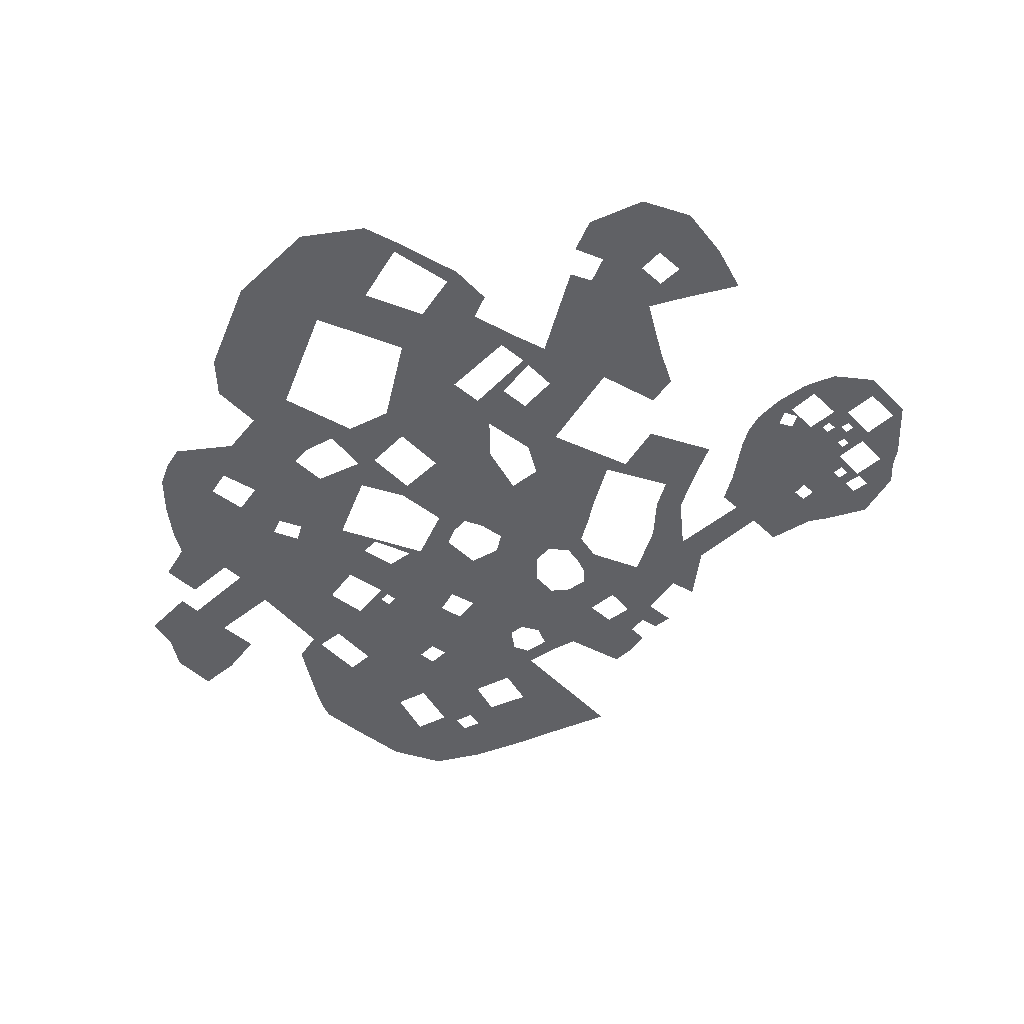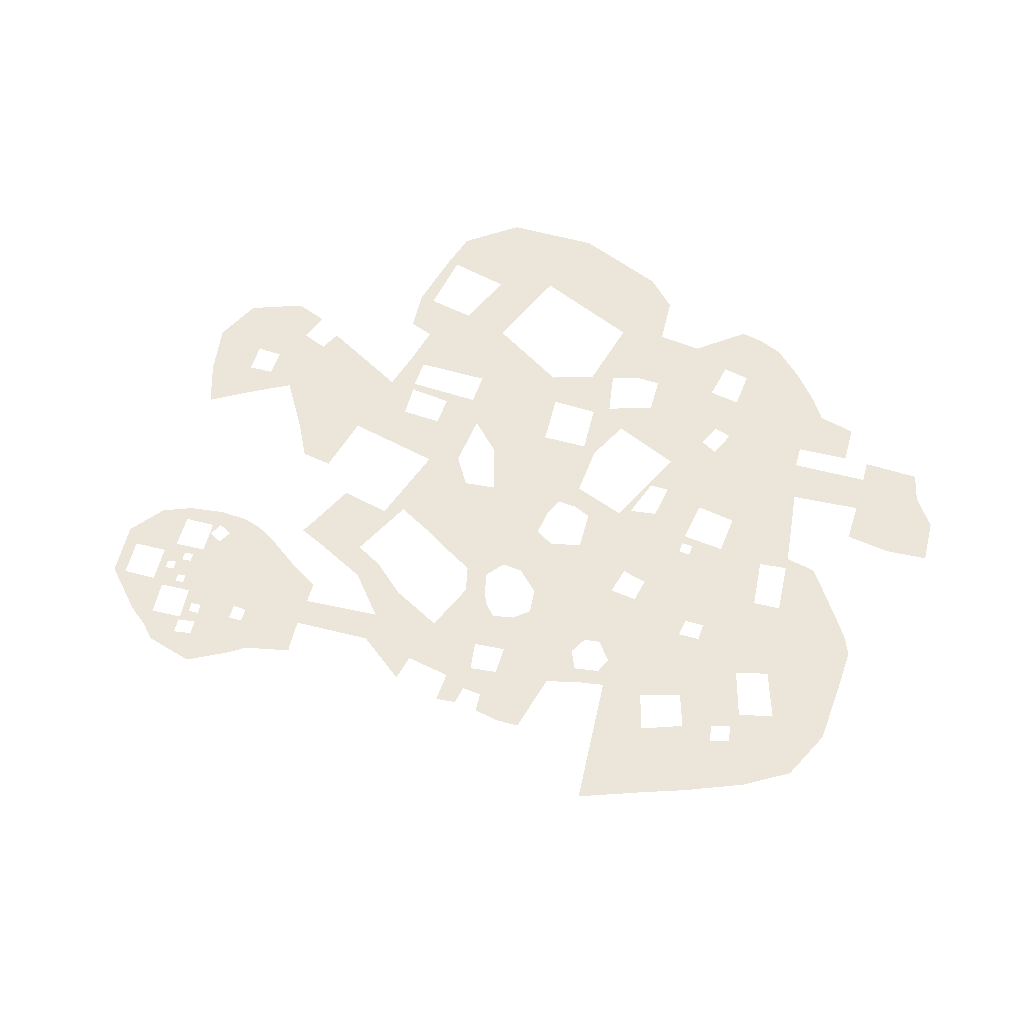
<metadata>
{"format":"obj","ext":"obj","renderer":"f3d","projection":"perspective","resolution":1024,"background":"white","views":[{"elev":-48.3,"azim":-109.3,"up":"+Y"},{"elev":56.4,"azim":41.6,"up":"+Y"}]}
</metadata>
<code>
v  0.0616 -0.0001 7.676
v  1.466 -0.0001 7.796
v  0.7228 -0.0001 6.236
v  -0.2638 -0.0001 6.322
v  -15.78 -0.0001 5.476
v  -15.47 -0.0001 7.03
v  -14.32 -0.0001 5.462
v  -12.99 -0.0001 5.237
v  -11.83 -0.0001 7.121
v  -19.94 -0.0001 5.324
v  -18.51 -0.0001 7.453
v  -16.88 -0.0001 6.033
v  -17.47 -0.0001 4.742
v  -16.04 -0.0001 7.856
v  -3.489 -0.0001 14.93
v  -6.436 -0.0001 15.71
v  -5.517 -0.0001 17.48
v  -2.911 -0.0001 16.2
v  3.204 -0.0001 15.14
v  2.917 -0.0001 13.87
v  0.4127 -0.0001 14.52
v  -10.02 -0.0001 21.36
v  -9.962 -0.0001 19.32
v  -10.6 -0.0001 19.33
v  -12.04 -0.0001 20.04
v  -12.57 -0.0001 20.34
v  -12.88 -0.0001 18.47
v  -13.43 -0.0001 18.79
v  5.425 -0.0001 -10.42
v  3.929 -0.0001 -10.03
v  4.362 -0.0001 -8.247
v  5.656 -0.0001 -8.203
v  10.52 -0.0001 -9.187
v  10.04 -0.0001 -10.2
v  8.333 -0.0001 -10.34
v  8.76 -0.0001 -8.618
v  11.05 -0.0001 -0.1363
v  7.914 -0.0001 0.2721
v  9.082 -0.0001 2.209
v  9.372 -0.0001 3.374
v  12.2 -0.0001 2.635
v  13.07 0 2.236
v  13.76 -0.0001 1.876
v  17.53 -0.0001 -10.85
v  18.38 -0.0001 -10.85
v  16.82 -0.0001 -11.76
v  8.572 -0.0001 -13.42
v  6.954 -0.0001 -14.2
v  7.809 -0.0001 -12.52
v  9.647 -0.0001 -12.73
v  5.06 -0.0001 -14.87
v  5.75 -0.0001 -12.28
v  3.484 -0.0001 -11.87
v  2.674 -0.0001 -14.6
v  2.35 -0.0001 -11.85
v  2.122 -0.0001 -9.91
v  1.284 -0.0001 -9.935
v  1.246 -0.0001 -8.521
v  2.171 -0.0001 -8.485
v  3.777 -0.0001 -14.84
v  4.779 -0.0001 -12.16
v  21.17 -0.0001 2.063
v  20.68 -0.0001 0.7676
v  18.81 -0.0001 2.457
v  19.61 -0.0001 3.475
v  8.285 -0.0001 -3.446
v  10.16 -0.0001 -3.971
v  9.165 -0.0001 -6.635
v  6.755 -0.0001 -5.534
v  6.968 -0.0001 -3.292
v  5.203 -0.0001 -4.787
v  5.397 -0.0001 -2.828
v  6.251 -0.0001 -3.207
v  5.949 -0.0001 -5.146
v  2.588 -0.0001 -0.0461
v  1.671 -0.0001 -2.412
v  0.9536 -0.0001 -2.389
v  0.2358 -0.0001 2.399
v  2.351 -0.0001 2.347
v  2.325 -0.0001 1.334
v  3.178 -0.0001 1.011
v  2.499 -0.0001 7.434
v  2.324 -0.0001 8.869
v  3.167 -0.0001 8.315
v  3.693 -0.0001 8.786
v  2.457 -0.0001 11.49
v  4.083 -0.0001 11.27
v  2.741 -0.0001 12.57
v  4.233 -0.0001 12.24
v  -13.83 -0.0001 18.07
v  -11.7 -0.0001 17.23
v  -12.41 -0.0001 15.76
v  -13.39 -0.0001 16.07
v  -11.45 -0.0001 17.74
v  -11.02 -0.0001 17.45
v  -11.25 -0.0001 17.05
v  -9.442 -0.0001 4.932
v  -0.1955 -0.0001 -4.564
v  -1.841 -0.0001 -6.388
v  -3.482 -0.0001 -4.891
v  -2.264 -0.0001 -3.674
v  -5.232 -0.0001 18.09
v  -2.637 -0.0001 16.76
v  -6.436 -0.0001 21.71
v  -5.636 -0.0001 21.58
v  -6.658 -0.0001 20.38
v  -7.375 -0.0001 20.86
v  -9.153 -0.0001 20.75
v  -10.38 -0.0001 14.64
v  -10.51 -0.0001 13.84
v  -10.92 -0.0001 14.01
v  -10.68 -0.0001 14.92
v  -10.35 -0.0001 15.37
v  -10.41 -0.0001 15.41
v  -9.917 -0.0001 16.34
v  -9.642 -0.0001 15.41
v  -9.17 -0.0001 16.22
v  4.893 -0.0001 10.99
v  5.681 -0.0001 12.2
v  5.319 -0.0001 8.487
v  6.225 -0.0001 10.22
v  6.904 -0.0001 9.917
v  5.727 -0.0001 7.603
v  8.745 -0.0001 13.54
v  9.692 -0.0001 13.09
v  9.121 -0.0001 10.18
v  7.58 -0.0001 11.25
v  13.24 -0.0001 7.611
v  12.31 -0.0001 4.721
v  9.665 -0.0001 6.592
v  10.68 -0.0001 7.137
v  11.43 -0.0001 8.408
v  0.3687 -0.0001 3.644
v  2.75 -0.0001 3.571
v  2.76 -0.0001 6.354
v  3.701 -0.0001 6.036
v  3.822 -0.0001 3.682
v  5.089 -0.0001 6.525
v  8.99 -0.0001 7.004
v  7.658 -0.0001 5.529
v  14.75 -0.0001 6.239
v  7.835 -0.0001 2.408
v  6.717 -0.0001 0.495
v  4.127 -0.0001 0.9773
v  5.002 -0.0001 2.706
v  7.317 -0.0001 0.3832
v  9.581 -0.0001 4.783
v  8.62 -0.0001 5.155
v  11.29 -0.0001 4.118
v  17.32 -0.0001 -3.152
v  15.42 -0.0001 -1.238
v  16.4 -0.0001 -0.5845
v  18.39 -0.0001 -2.514
v  -0.9162 -0.0001 -7.104
v  0.3268 -0.0001 -5.313
v  2.171 -0.0001 -8.485
v  -0.1045 -0.0001 -9.977
v  0.2607 -0.0001 -8.119
v  -1.359 -0.0001 -10.01
v  -2.149 -0.0001 4.518
v  -2.299 -0.0001 3.804
v  -3.728 -0.0001 2.859
v  -3.69 -0.0001 4.838
v  -5.18 -0.0001 0.8552
v  -6.31 -0.0001 1.747
v  -4.885 -0.0001 3.957
v  -0.9304 -0.0001 2.986
v  -0.8832 -0.0001 3.973
v  -3.713 -0.0001 -3.483
v  -4.205 -0.0001 -0.4818
v  -2.306 0 -1.055
v  -5.412 -0.0001 13.86
v  -7.734 -0.0001 13.43
v  -7.303 -0.0001 14.14
v  -7.739 -0.0001 20.22
v  -8.38 -0.0001 21.06
v  -7.848 -0.0001 21.38
v  -9.628 -0.0001 13.49
v  -9.611 -0.0001 14.68
v  -8.217 -0.0001 14.12
v  -8.666 -0.0001 13.37
v  -0.1956 -0.0001 13.15
v  -7.193 -0.0001 15.9
v  -6.904 -0.0001 14.79
v  -7.769 -0.0001 14.95
v  -3.939 -0.0001 13.99
v  -9.688 -0.0001 16.86
v  -9.553 -0.0001 17.09
v  -9.403 -0.0001 17.34
v  -9.157 -0.0001 17.75
v  -9.021 -0.0001 17.98
v  -8.892 -0.0001 18.2
v  -8.63 -0.0001 18.62
v  -7.608 -0.0001 18.36
v  -6.158 -0.0001 17.7
v  -5.842 -0.0001 18.37
v  -7.014 -0.0001 19.37
v  -7.004 -0.0001 19.74
v  -5.159 -0.0001 19.03
v  -4.508 -0.0001 18.62
v  -7.799 -0.0001 20.05
v  -8.946 -0.0001 21.58
v  -8.007 -0.0001 21.96
v  -2.364 -0.0001 17.26
v  -4.365 -0.0001 19.87
v  -3.873 -0.0001 19.07
v  -2.103 -0.0001 17.71
v  -7.259 -0.0001 21.84
v  -14.84 -0.0001 2.21
v  -14.6 -0.0001 2.737
v  -10.12 -0.0001 1.442
v  -14.84 -0.0001 1.101
v  -19.92 -0.0001 2.878
v  -17.75 -0.0001 2.836
v  10.72 -0.0001 7.955
v  11.16 -0.0001 8.596
v  8.936 -0.0001 7.977
v  9.705 -0.0001 8.649
v  5.035 -0.0001 13.33
v  5.58 -0.0001 14.7
v  6.422 -0.0001 14.2
v  6.183 -0.0001 13.32
v  -0.2297 -0.0001 11.36
v  -2.268 -0.0001 10.77
v  -2.624 -0.0001 12.01
v  6.814 -0.0001 11.51
v  7.082 -0.0001 13.01
v  7.519 -0.0001 13.85
v  4.445 -0.0001 9.1
v  10.22 -0.0001 9.251
v  17.74 -0.0001 5.168
v  16.13 -0.0001 3.345
v  15.34 -0.0001 5.287
v  16.84 -0.0001 6.267
v  16.49 -0.0001 6.782
v  14.73 -0.0001 2.747
v  13.63 -0.0001 3.641
v  19.78 -0.0001 -1.435
v  17.34 -0.0001 0.6082
v  12.76 -0.0001 10.78
v  14.57 -0.0001 14.01
v  16.91 -0.0001 11.63
v  14.5 -0.0001 9.036
v  -4.356 -0.0001 8.117
v  -3.68 -0.0001 7.328
v  -1.644 -0.0001 6.499
v  -1.277 -0.0001 7.499
v  -10.91 -0.0001 16.87
v  -10.51 -0.0001 17.14
v  -10.52 -0.0001 16.66
v  -10.11 -0.0001 16.92
v  -10.2 -0.0001 18.91
v  -9.602 -0.0001 18.68
v  -9.787 -0.0001 18.33
v  -10.32 -0.0001 18.7
v  -10.26 -0.0001 18.24
v  -9.801 -0.0001 17.99
v  -9.982 -0.0001 17.62
v  -10.46 -0.0001 17.85
v  -9.432 -0.0001 18.12
v  -9.245 -0.0001 18.48
v  -10.69 -0.0001 19.17
v  -10.79 -0.0001 18.97
v  -10.82 -0.0001 17.81
v  -10.82 -0.0001 18.08
v  -10.32 -0.0001 17.53
v  -9.919 -0.0001 17.3
v  -11.28 -0.0001 18.07
v  -11.15 -0.0001 18.32
v  -10.61 -0.0001 18.45
v  -10.93 -0.0001 18.71
v  -9.665 -0.0001 19.17
v  -9.272 -0.0001 18.96
v  -7.511 0 18.83
v  -7.956 -0.0001 19.07
v  -7.266 -0.0001 19.27
v  -7.704 -0.0001 19.5
v  -12.01 -0.0001 15.57
v  -12.3 -0.0001 14.89
v  -12.66 -0.0001 15.25
v  15.08 -0.0001 9.656
v  18.28 -0.0001 10.27
v  16.51 -0.0001 8.175
v  17.56 -0.0001 7.278
v  19.92 -0.0001 8.489
v  20.28 -0.0001 8.09
v  18.25 -0.0001 6.625
v  21.66 -0.0001 3.355
v  20.26 -0.0001 4.29
v  21.65 -0.0001 6.038
v  14.24 -0.0001 -0.6217
v  13.04 -0.0001 -0.5631
v  15.07 -0.0001 0.6521
v  16.03 -0.0001 1.681
v  17.34 -0.0001 2.279
v  19.02 -0.0001 4.046
v  19.58 -0.0001 4.996
v  21 -0.0001 7.015
v  11.75 -0.0001 -7.44
v  12.99 -0.0001 -2.76
v  14.17 -0.0001 -3.47
v  13.9 -0.0001 -3.986
v  10.83 -0.0001 -2.117
v  11.86 -0.0001 -1.392
v  13.52 -0.0001 -1.847
v  13.41 -0.0001 3.045
v  14.32 -0.0001 2.382
v  15.6 -0.0001 1.215
v  16.89 -0.0001 0.0343
v  19.09 -0.0001 -2.05
v  12.46 -0.0001 3.484
v  8.115 -0.0001 3.772
v  15.97 -0.0001 7.541
v  19.33 -0.0001 9.132
v  17.14 -0.0001 7.552
v  17.77 -0.0001 5.947
v  17.02 -0.0001 6.581
v  15.91 -0.0001 -4.005
v  15.34 -0.0001 -4.325
v  1.705 -0.0001 -4.705
v  5.273 -0.0001 -0.9078
v  5.632 -0.0001 -0.7993
v  2.019 -0.0001 -6.935
v  2.019 -0.0001 -6.935
v  5.681 -0.0001 -6.99
v  4.671 -0.0001 -6.975
v  6.56 -0.0001 -8.301
v  6.226 -0.0001 -10.5
v  6.763 -0.0001 -1.525
v  6.708 -0.0001 -1.055
v  5.285 -0.0001 -0.2606
v  6.771 -0.0001 -0.2926
v  6.622 -0.0001 -6.924
v  7.178 -0.0001 -1.084
v  7.245 -0.0001 -0.381
v  9.777 -0.0001 -0.7237
v  9.249 -0.0001 -0.5133
v  12.3 -0.0001 -11.37
v  11.45 -0.0001 -13.09
v  13.89 -0.0001 -10.85
v  14.71 -0.0001 -9.09
v  18.59 -0.0001 -8.482
v  19.37 -0.0001 -8.912
v  16.4 -0.0001 -10.88
v  15.89 -0.0001 -12.91
v  13.4 -0.0001 -11.84
v  15.49 -0.0001 -7.306
v  17.6 -0.0001 -7.937
v  9.051 -0.0001 -1.022
v  8.86 -0.0001 -1.465
v  -1.075 -0.0001 -1.427
v  -8.122 -0.0001 2.463
v  -9.714 -0.0001 2.803
v  -13.94 -0.0001 3.792
v  -16.3 -0.0001 0.7946
v  -17.97 -0.0001 0.9086
v  -16.22 -0.0001 2.78
v  -16.18 -0.0001 2.284
v  -16.33 -0.0001 4.273
v  -16.93 -0.0001 9.155
v  -2.601 -0.0001 -10.05
v  -3.768 -0.0001 -14.15
v  -8.517 -0.0001 -13.93
v  -8.065 -0.0001 -9.913
v  -14.07 -0.0001 -9.213
v  -13.76 -0.0001 -7.306
v  -13.25 -0.0001 -7.465
v  -13.12 -0.0001 -4.222
v  -12.42 -0.0001 -4.487
v  -6.441 -0.0001 -2.15
v  -5.829 -0.0001 -0.6705
v  -5.497 -0.0001 0.0098
v  -6.799 -0.0001 -3.075
v  -6.886 -0.0001 0.364
v  -4.585 -0.0001 0.3851
v  -2.633 0 1.104
v  -9.831 -0.0001 -2.674
v  -9.642 -0.0001 -0.6861
v  -10.14 -0.0001 -5.033
v  -7.81 -0.0001 -5.391
v  -10.3 -0.0001 -8.055
v  -12.58 -0.0001 -12.01
v  -8.882 -0.0001 1.027
v  -9.073 -0.0001 0.6707
v  1.34 -0.0001 -11.96
v  -0.719 -0.0001 -11.29
v  -1.879 -0.0001 -13.43
v  9.553 -0.0001 -1.245
v  9.421 -0.0001 -1.651
v  -7.144 -0.0001 -0.127
v  -10.41 -0.0001 -0.304
v  -10.87 -0.0001 -2.536
v  -12.14 -0.0001 -2.444
v  -3.751 -0.0001 10.68
v  -4.727 -0.0001 11.94
v  -6.759 -0.0001 10.61
v  -6.779 -0.0001 11.92
v  -5.425 -0.0001 11.92
v  -5.384 -0.0001 10.63
v  -10.31 -0.0001 8.277
v  -8.853 -0.0001 7.88
v  -6.754 -0.0001 8.606
g Plane001
f 1 2 3
f 3 4 1
f 5 6 7
f 8 5 7
f 9 8 7
f 10 11 12
f 12 13 10
f 6 5 12
f 12 14 6
f 15 16 17
f 17 18 15
f 19 20 21
f 22 23 24
f 22 24 25
f 26 22 25
f 27 28 26
f 26 25 27
f 29 30 31
f 31 32 29
f 33 34 35
f 35 36 33
f 37 38 39
f 39 40 41
f 37 39 41
f 37 41 42
f 37 42 43
f 44 45 46
f 47 48 49
f 49 50 47
f 48 51 52
f 52 49 48
f 53 54 55
f 56 57 58
f 58 59 56
f 51 60 61
f 61 52 51
f 62 63 64
f 64 65 62
f 66 67 68
f 66 68 69
f 66 69 70
f 71 72 73
f 73 74 71
f 75 76 77
f 75 77 78
f 78 79 80
f 75 78 80
f 75 80 81
f 82 2 83
f 83 84 82
f 85 84 83
f 85 83 86
f 85 86 87
f 88 89 87
f 87 86 88
f 90 91 92
f 92 93 90
f 90 28 27
f 90 27 94
f 91 90 94
f 95 96 94
f 97 8 9
f 98 99 100
f 100 101 98
f 17 102 103
f 103 18 17
f 104 105 106
f 106 107 104
f 22 108 23
f 109 110 111
f 111 112 109
f 113 114 115
f 116 113 115
f 116 115 117
f 118 87 89
f 89 119 118
f 120 121 122
f 122 123 120
f 124 125 126
f 126 127 124
f 128 129 130
f 128 130 131
f 132 128 131
f 79 78 133
f 134 79 133
f 134 135 136
f 134 136 137
f 138 137 136
f 138 139 140
f 128 141 129
f 39 38 142
f 143 144 145
f 146 143 145
f 38 146 145
f 142 38 145
f 130 147 148
f 148 139 130
f 149 147 130
f 130 129 149
f 150 151 152
f 152 153 150
f 154 99 98
f 98 155 154
f 156 56 59
f 157 158 58
f 58 57 157
f 159 154 158
f 158 157 159
f 160 161 162
f 162 163 160
f 164 165 166
f 166 163 164
f 167 168 133
f 133 78 167
f 101 169 170
f 170 171 101
f 172 173 174
f 175 176 177
f 177 107 175
f 178 179 180
f 180 181 178
f 18 21 182
f 182 15 18
f 183 16 184
f 184 185 183
f 180 179 116
f 185 180 116
f 185 184 174
f 174 180 185
f 184 186 172
f 172 174 184
f 112 114 113
f 113 109 112
f 173 181 180
f 180 174 173
f 117 115 187
f 117 187 188
f 117 188 189
f 117 189 190
f 117 190 191
f 117 191 192
f 117 192 193
f 117 193 194
f 195 17 16
f 16 183 195
f 196 197 198
f 198 199 196
f 179 178 110
f 110 109 179
f 102 196 199
f 199 200 102
f 16 15 186
f 186 184 16
f 201 108 176
f 176 175 201
f 108 22 202
f 202 176 108
f 202 203 177
f 177 176 202
f 201 175 198
f 198 197 201
f 200 204 103
f 103 102 200
f 105 205 199
f 106 105 199
f 198 106 199
f 205 206 200
f 200 199 205
f 206 207 204
f 204 200 206
f 107 177 208
f 208 104 107
f 177 203 208
f 209 210 211
f 211 212 209
f 213 10 13
f 214 213 13
f 132 131 215
f 215 216 132
f 217 123 122
f 218 217 122
f 219 220 221
f 221 222 219
f 223 224 225
f 225 182 223
f 88 182 21
f 21 20 88
f 119 89 219
f 219 222 119
f 89 88 20
f 20 219 89
f 124 127 226
f 226 227 228
f 124 226 228
f 227 226 119
f 119 222 227
f 118 121 120
f 120 229 118
f 229 85 87
f 87 118 229
f 215 218 230
f 215 230 216
f 231 232 233
f 234 231 233
f 235 234 233
f 233 232 236
f 236 237 233
f 64 63 238
f 238 239 64
f 240 241 242
f 242 243 240
f 140 139 148
f 163 166 244
f 244 245 163
f 2 82 135
f 135 3 2
f 160 163 245
f 245 246 160
f 246 245 247
f 167 161 160
f 160 168 167
f 4 246 247
f 247 1 4
f 246 4 168
f 168 160 246
f 168 4 3
f 3 133 168
f 133 3 135
f 135 134 133
f 226 127 122
f 122 121 226
f 122 127 126
f 126 230 218
f 122 126 218
f 123 217 139
f 139 138 123
f 248 96 95
f 95 249 248
f 187 115 250
f 250 251 187
f 252 253 254
f 254 255 252
f 248 249 251
f 251 250 248
f 256 257 258
f 258 259 256
f 257 190 189
f 189 258 257
f 260 261 192
f 192 191 260
f 262 252 255
f 255 263 262
f 264 265 259
f 259 266 264
f 266 259 258
f 258 267 266
f 267 258 189
f 189 188 267
f 265 264 268
f 268 269 265
f 270 265 269
f 269 271 270
f 190 257 260
f 260 191 190
f 257 256 254
f 254 260 257
f 256 270 255
f 255 254 256
f 255 270 271
f 271 263 255
f 24 23 252
f 252 262 24
f 23 272 253
f 253 252 23
f 272 273 261
f 261 253 272
f 273 193 192
f 192 261 273
f 187 251 267
f 267 188 187
f 266 249 95
f 95 264 266
f 264 95 94
f 94 268 264
f 195 194 197
f 197 196 195
f 194 195 183
f 183 117 194
f 117 183 185
f 185 116 117
f 274 194 193
f 193 275 274
f 276 197 194
f 194 274 276
f 201 277 275
f 275 193 201
f 197 276 277
f 277 201 197
f 94 96 91
f 91 96 278
f 278 92 91
f 278 112 111
f 111 279 278
f 278 279 280
f 280 92 278
f 92 280 93
f 128 132 240
f 240 243 128
f 281 242 282
f 282 283 281
f 284 285 286
f 286 287 284
f 288 289 290
f 291 292 293
f 151 291 293
f 151 293 152
f 294 295 64
f 64 239 294
f 64 295 296
f 296 65 64
f 297 298 290
f 290 289 297
f 292 37 43
f 43 293 292
f 294 236 232
f 232 295 294
f 287 286 298
f 298 297 287
f 299 68 67
f 299 67 300
f 300 301 302
f 299 300 302
f 303 304 305
f 67 303 305
f 300 67 305
f 43 42 306
f 306 307 43
f 307 308 293
f 293 43 307
f 293 308 309
f 309 152 293
f 309 310 153
f 153 152 309
f 40 149 311
f 311 41 40
f 149 40 147
f 147 40 312
f 312 148 147
f 142 145 140
f 312 142 140
f 148 312 140
f 145 137 138
f 138 140 145
f 311 149 129
f 306 311 129
f 306 129 237
f 237 129 141
f 141 233 237
f 141 313 235
f 235 233 141
f 283 282 314
f 314 315 283
f 236 307 306
f 306 237 236
f 236 294 308
f 308 307 236
f 294 239 309
f 309 308 294
f 239 238 310
f 310 309 239
f 315 314 285
f 285 284 315
f 297 296 231
f 297 231 316
f 297 316 287
f 317 234 235
f 284 317 235
f 284 235 315
f 315 235 313
f 313 283 315
f 283 313 243
f 243 281 283
f 296 297 289
f 289 65 296
f 65 289 288
f 288 62 65
f 316 231 234
f 234 317 316
f 301 151 150
f 150 318 301
f 302 301 318
f 318 319 302
f 77 76 320
f 320 98 77
f 72 71 321
f 321 322 72
f 323 320 324
f 71 74 325
f 325 326 71
f 58 323 59
f 324 156 59
f 59 323 324
f 326 325 32
f 32 31 326
f 327 328 29
f 29 32 327
f 36 35 328
f 328 327 36
f 329 322 330
f 322 321 331
f 322 331 332
f 330 322 332
f 331 144 143
f 143 332 331
f 325 74 69
f 69 333 325
f 74 73 70
f 70 69 74
f 70 73 329
f 70 329 330
f 70 330 334
f 334 330 332
f 332 335 334
f 332 143 146
f 146 335 332
f 335 146 38
f 38 37 336
f 38 336 337
f 335 38 337
f 37 292 304
f 304 336 37
f 292 291 305
f 305 304 292
f 50 34 338
f 338 339 50
f 327 333 69
f 327 69 68
f 327 68 36
f 36 68 299
f 299 33 36
f 340 33 299
f 299 341 340
f 342 343 45
f 45 44 342
f 340 344 345
f 345 346 340
f 341 347 348
f 340 341 348
f 344 340 348
f 344 44 46
f 46 345 344
f 44 344 348
f 348 342 44
f 349 350 334
f 334 335 337
f 349 334 337
f 351 167 78
f 78 77 351
f 75 81 144
f 144 331 75
f 320 323 155
f 155 98 320
f 352 353 97
f 165 352 97
f 165 97 166
f 354 353 211
f 211 210 354
f 355 356 214
f 355 214 357
f 358 355 357
f 214 356 213
f 359 354 210
f 210 357 359
f 357 210 209
f 209 358 357
f 359 357 214
f 214 13 359
f 12 11 360
f 360 14 12
f 354 8 97
f 97 353 354
f 354 359 5
f 5 8 354
f 99 154 159
f 361 99 159
f 361 362 363
f 361 363 364
f 365 366 367
f 367 366 368
f 368 369 367
f 351 101 171
f 370 371 372
f 370 372 170
f 373 370 170
f 373 170 169
f 165 164 372
f 372 374 165
f 372 164 375
f 375 170 372
f 170 375 376
f 376 171 170
f 376 167 351
f 351 171 376
f 370 373 377
f 377 378 370
f 379 380 364
f 364 381 379
f 364 363 382
f 382 381 364
f 211 353 352
f 211 352 383
f 211 383 384
f 55 54 385
f 57 385 386
f 386 157 57
f 386 387 159
f 159 157 386
f 387 362 361
f 361 159 387
f 30 56 156
f 156 31 30
f 31 156 324
f 324 326 31
f 324 320 71
f 71 326 324
f 53 61 60
f 60 54 53
f 385 57 56
f 56 55 385
f 56 30 53
f 53 55 56
f 29 328 52
f 52 61 29
f 328 35 49
f 49 52 328
f 35 34 50
f 50 49 35
f 66 70 334
f 334 350 66
f 388 389 350
f 350 349 388
f 336 304 303
f 336 303 389
f 388 336 389
f 374 372 371
f 371 390 374
f 162 375 164
f 164 163 162
f 211 384 378
f 378 391 211
f 391 378 377
f 377 392 391
f 367 381 382
f 382 365 367
f 101 100 169
f 100 380 373
f 373 169 100
f 380 379 377
f 377 373 380
f 379 369 392
f 392 377 379
f 369 368 393
f 392 369 393
f 374 390 384
f 384 383 374
f 182 88 86
f 86 223 182
f 224 394 395
f 395 225 224
f 396 397 398
f 398 399 396
f 97 9 400
f 400 401 97
f 399 244 402
f 402 396 399
f 244 399 394
f 394 245 244
f 394 399 398
f 398 395 394

</code>
